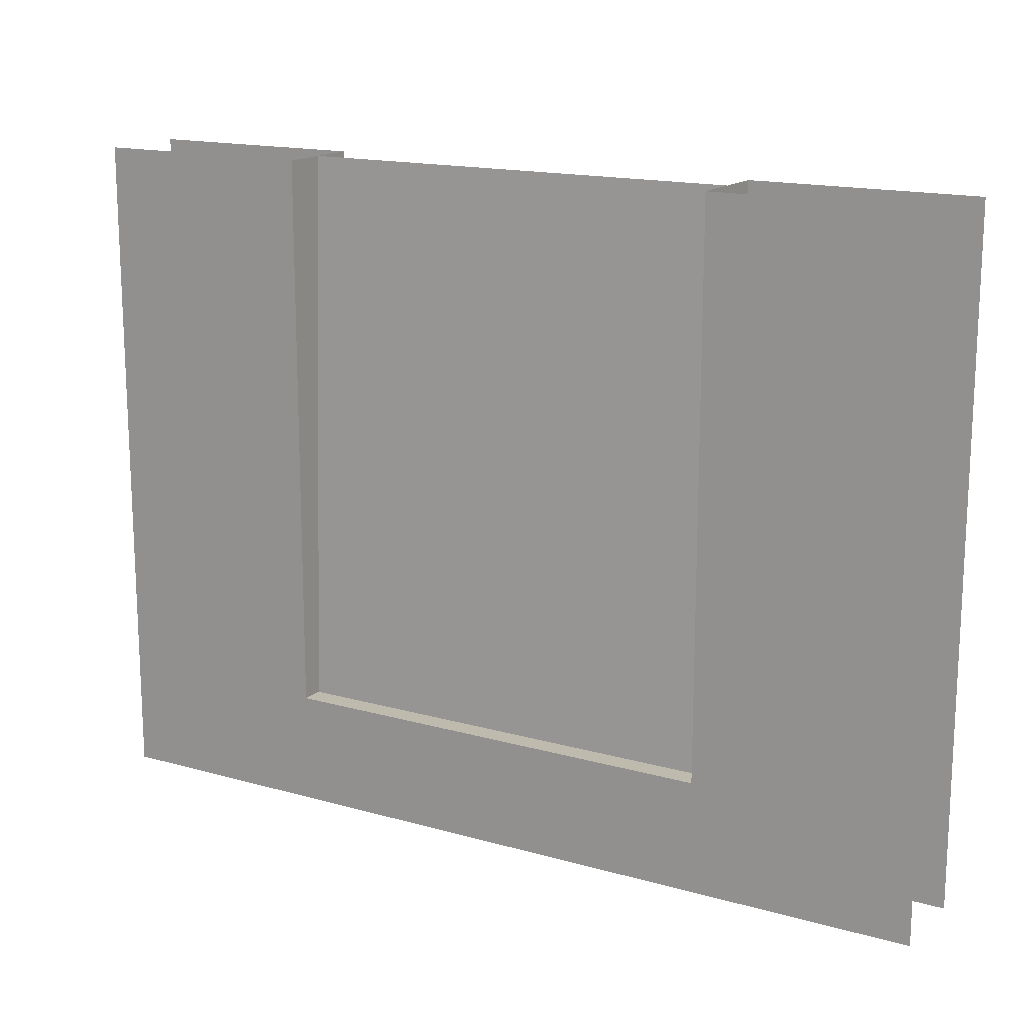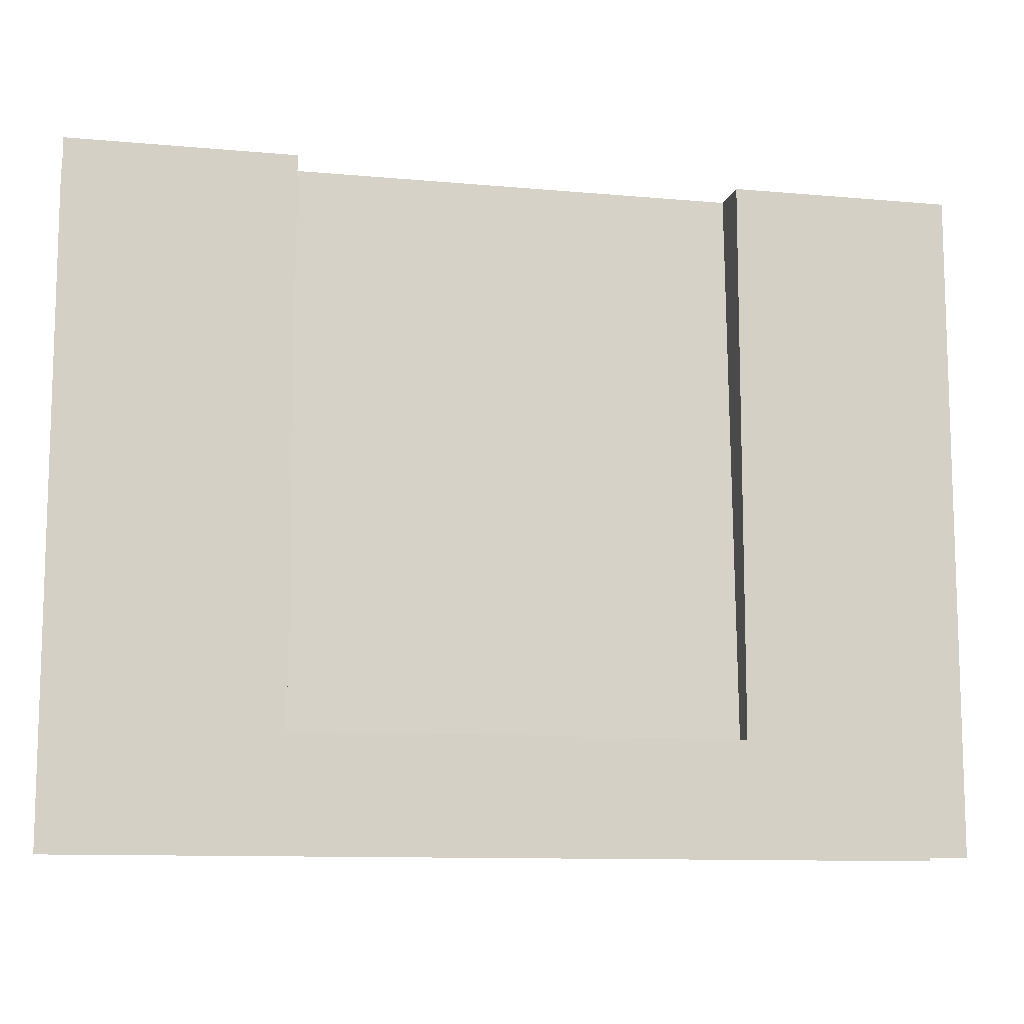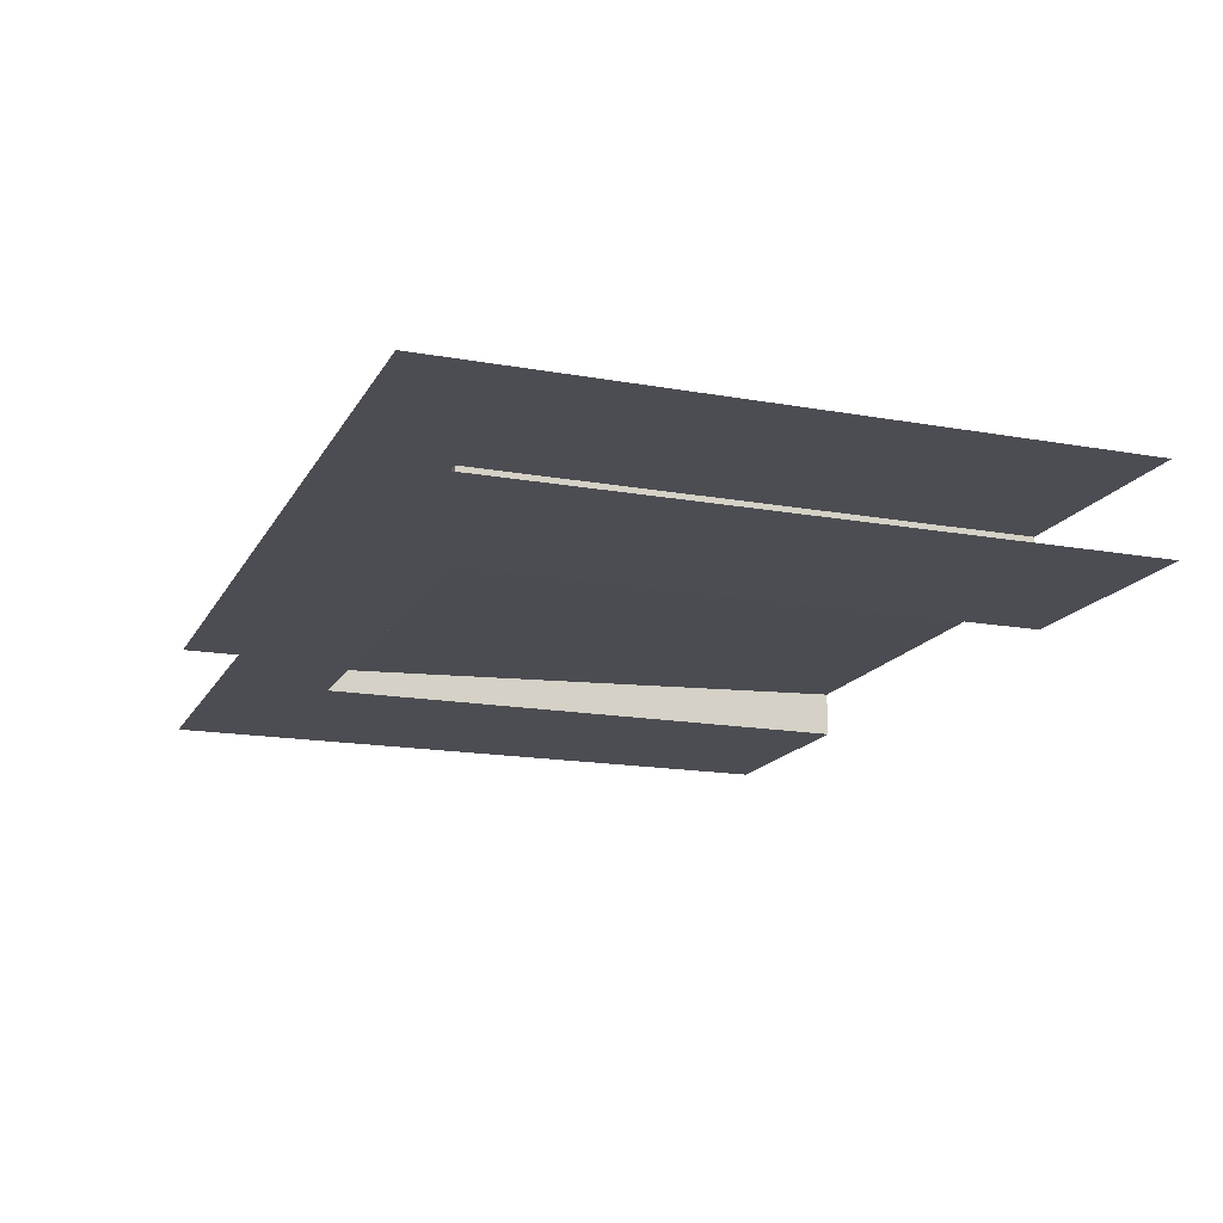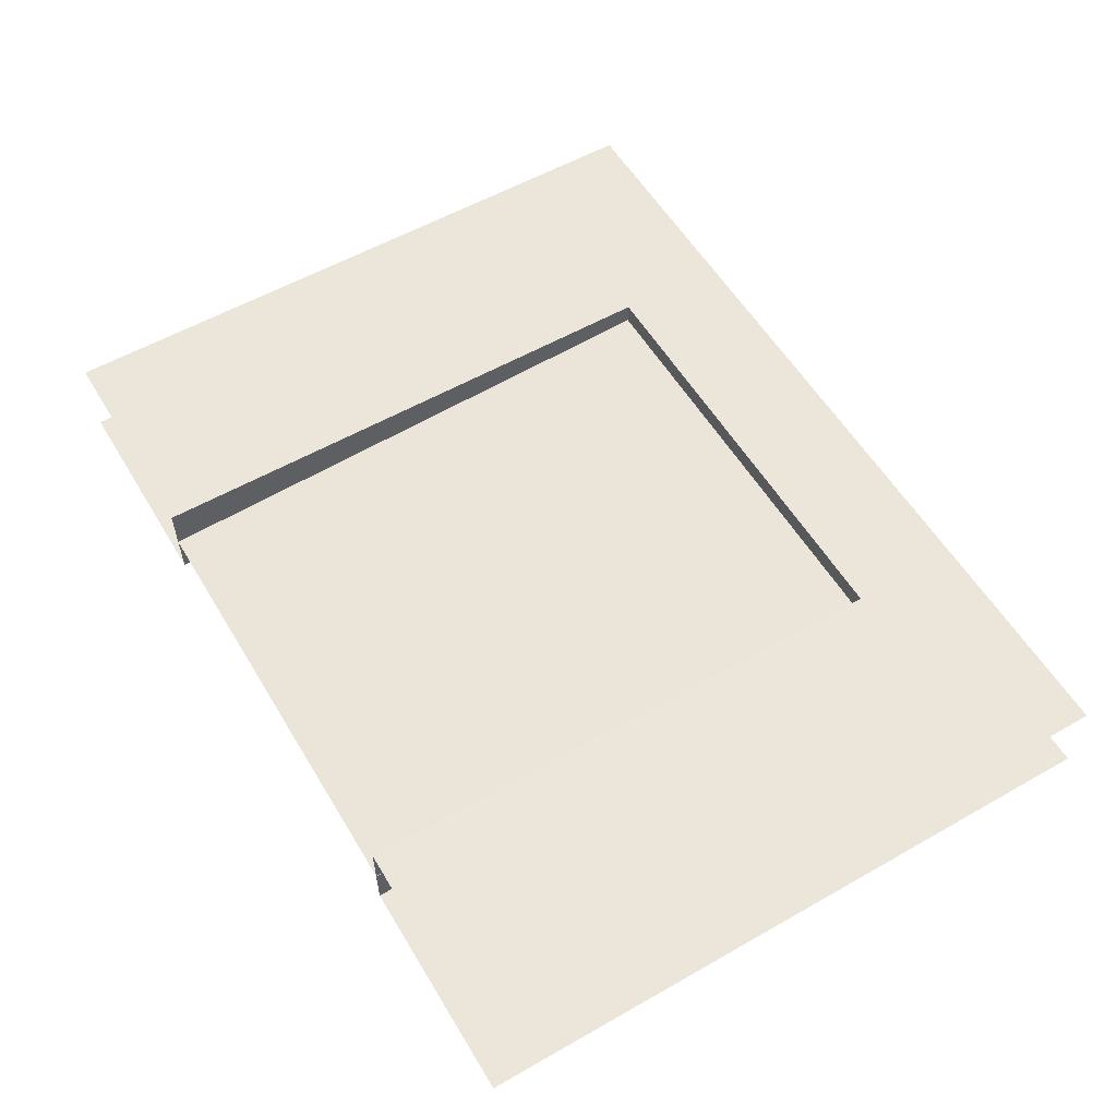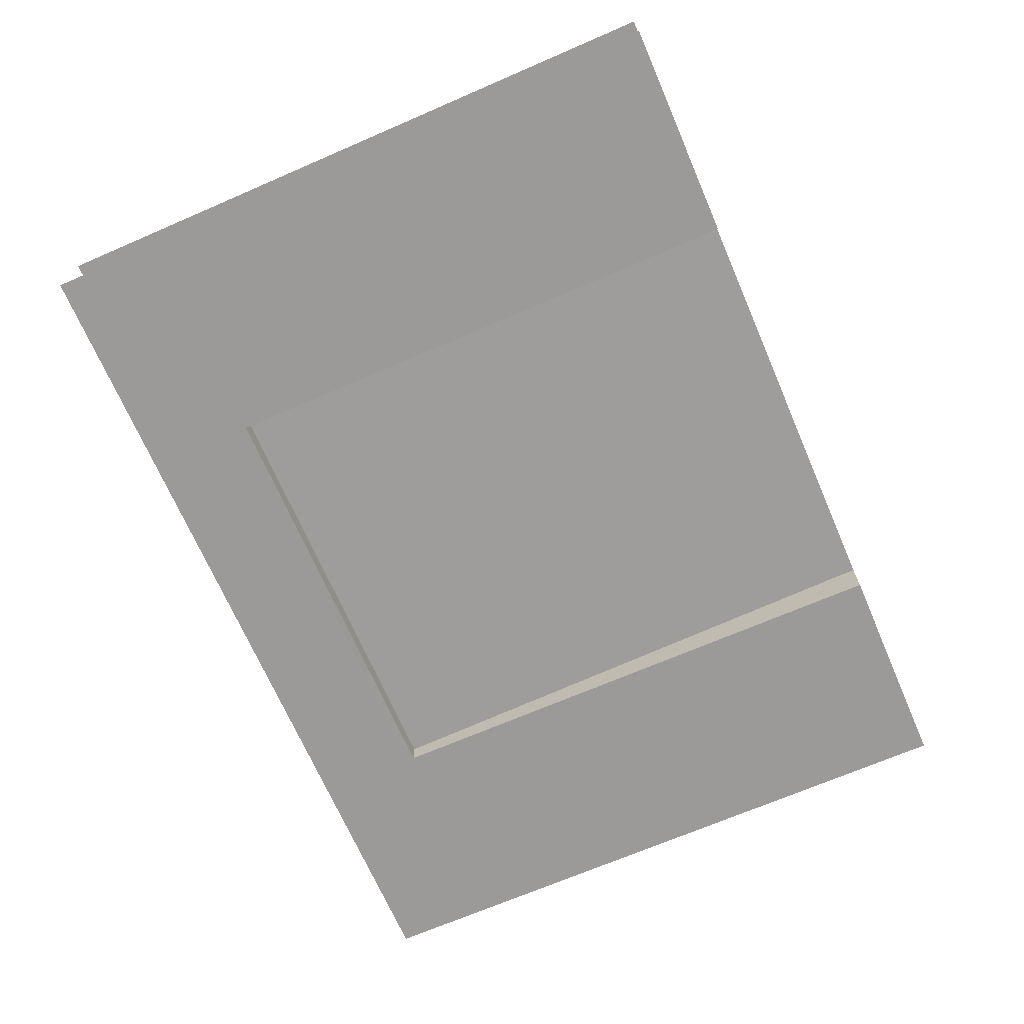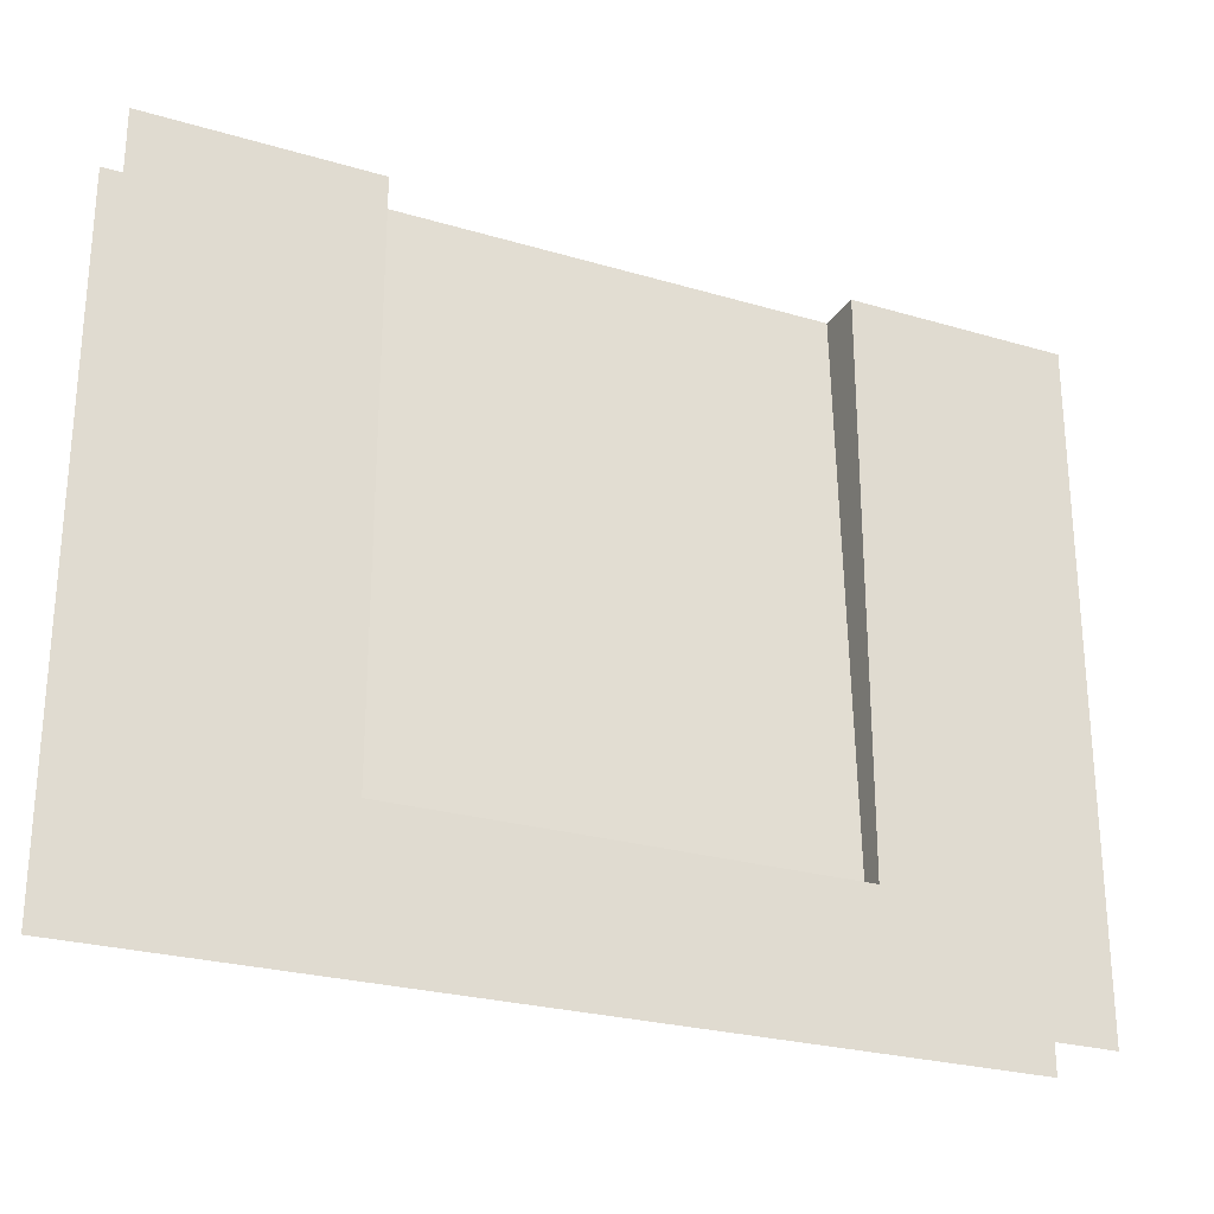
<metadata>
{"format":"obj","ext":"obj","renderer":"f3d","projection":"perspective","resolution":1024,"background":"white","views":[{"elev":15.8,"azim":-149.4,"up":"+Y"},{"elev":-10.9,"azim":-12.7,"up":"+Y"},{"elev":-16.3,"azim":69.7,"up":"+Z"},{"elev":56.7,"azim":-120.7,"up":"+Z"},{"elev":-69.3,"azim":113.4,"up":"+Z"},{"elev":-25.7,"azim":154.7,"up":"+Y"}]}
</metadata>
<code>
o wall_hs_1_m_1
v 2 -0 0.2
v 2 3 0.2
v -2 -0 0.2
v -2 3 0.2
v -1 3 0.2
v 1 3 0.2
v -1 0.5 0.2
v 1 0.5 0.2
v -1 0.5 0.1
v 1 0.5 0.1
v 1 3 1e-06
v -1 3 1e-06
v -2 -0 -0.2
v -2 3 -0.2
v 2 -0 -0.2
v 2 3 -0.2
v 1 3 -0.2
v -1 3 -0.2
v 1 0.5 -0.2
v -1 0.5 -0.2
v 1 0.5 -0.1
v -1 0.5 -0.1
v -1 3 -1e-06
v 1 3 -1e-06
f 1 2 6 8
f 3 1 8 7
f 6 11 10 8
f 7 8 10 9
f 7 9 12 5
f 13 14 18 20
f 15 13 20 19
f 18 23 22 20
f 19 20 22 21
f 19 21 24 17
f 4 3 7 5
f 16 15 19 17
f 10 11 12 9
f 22 23 24 21

</code>
